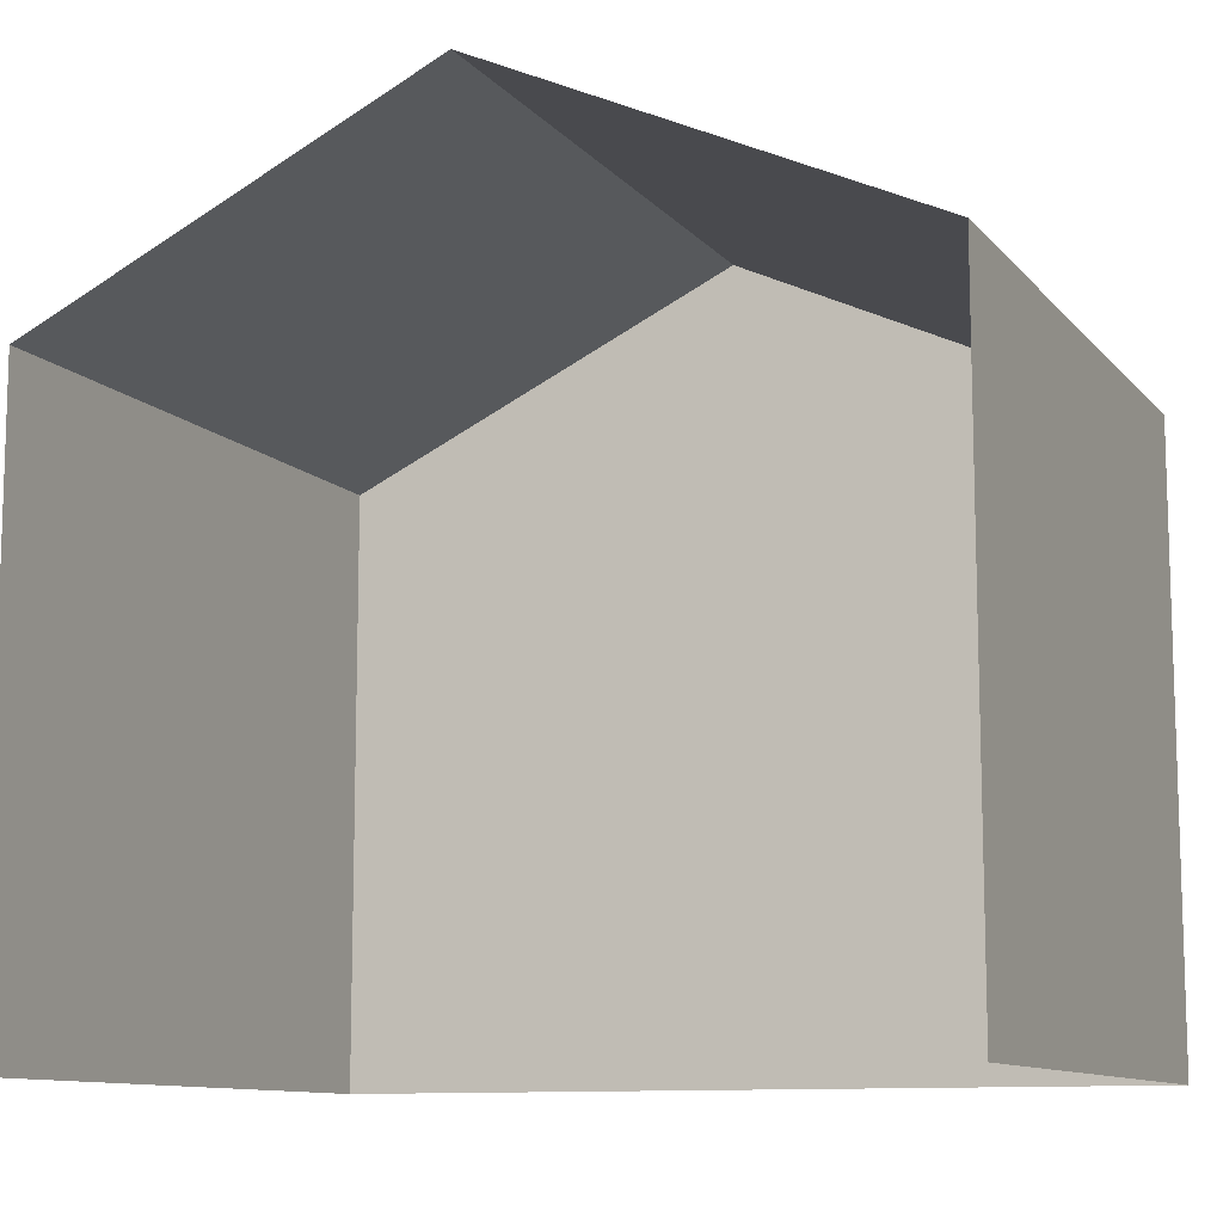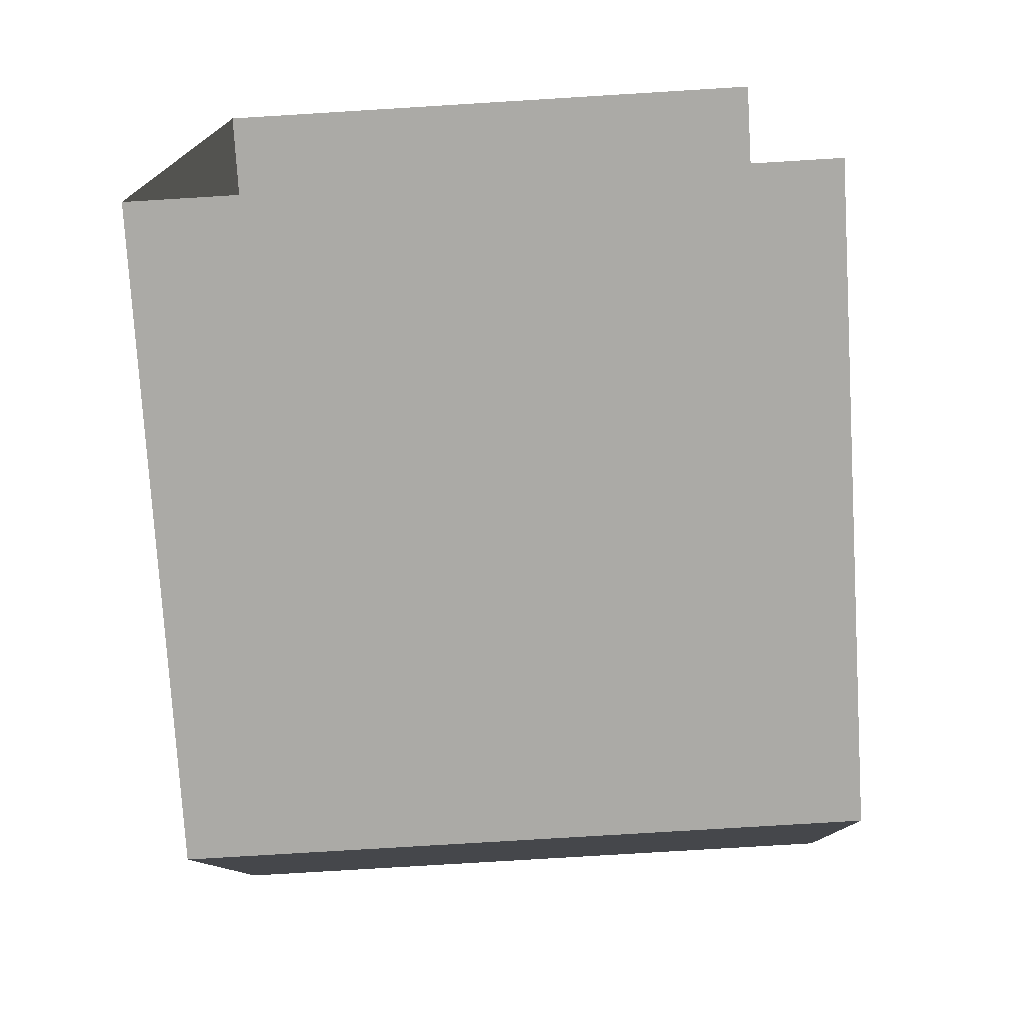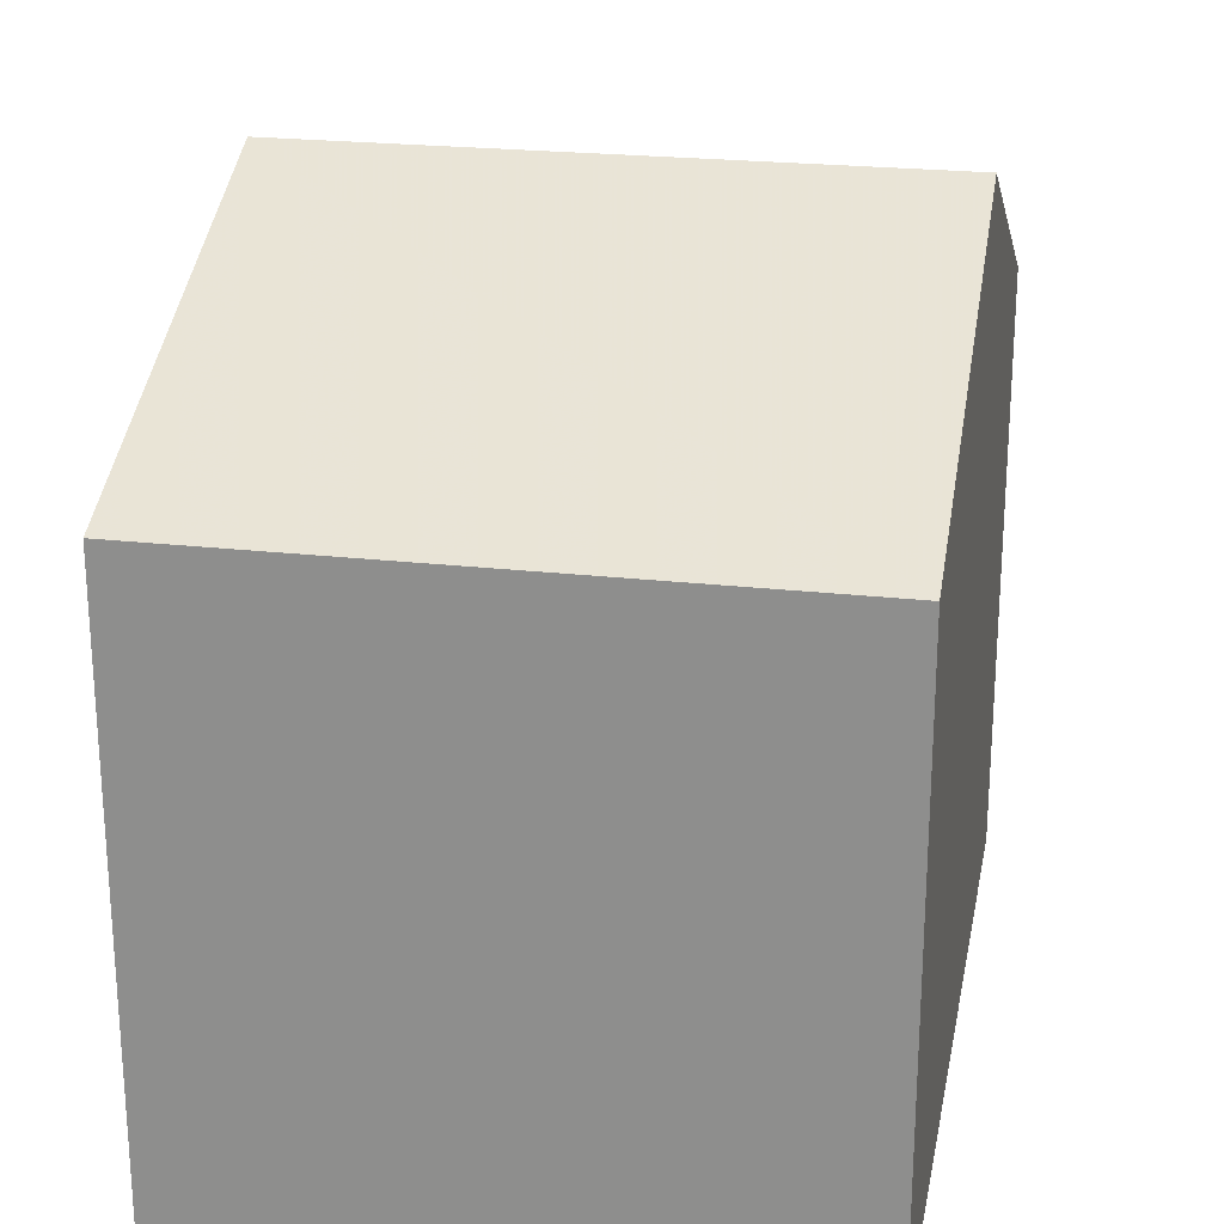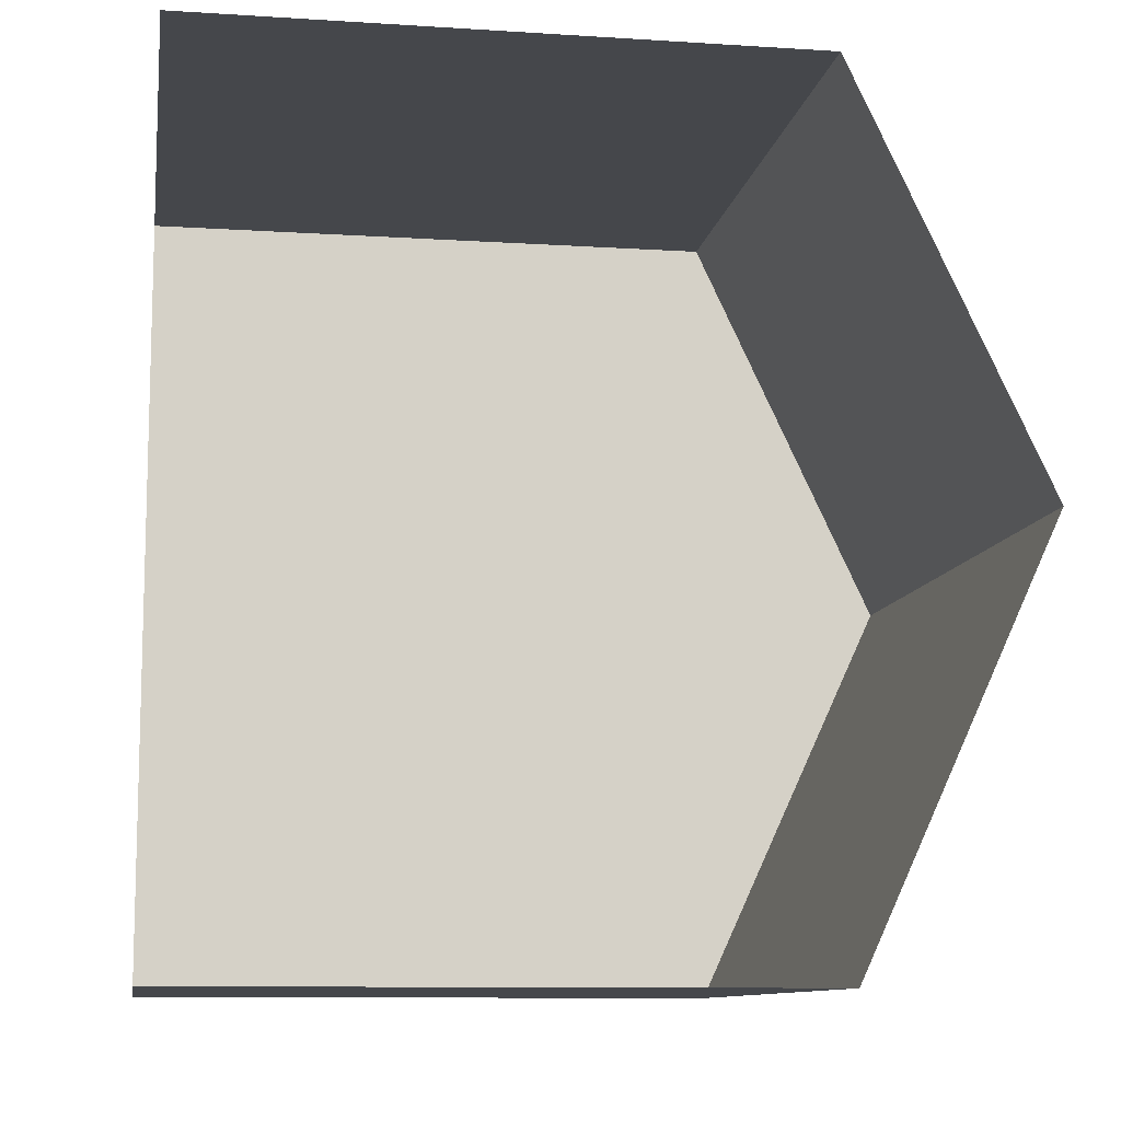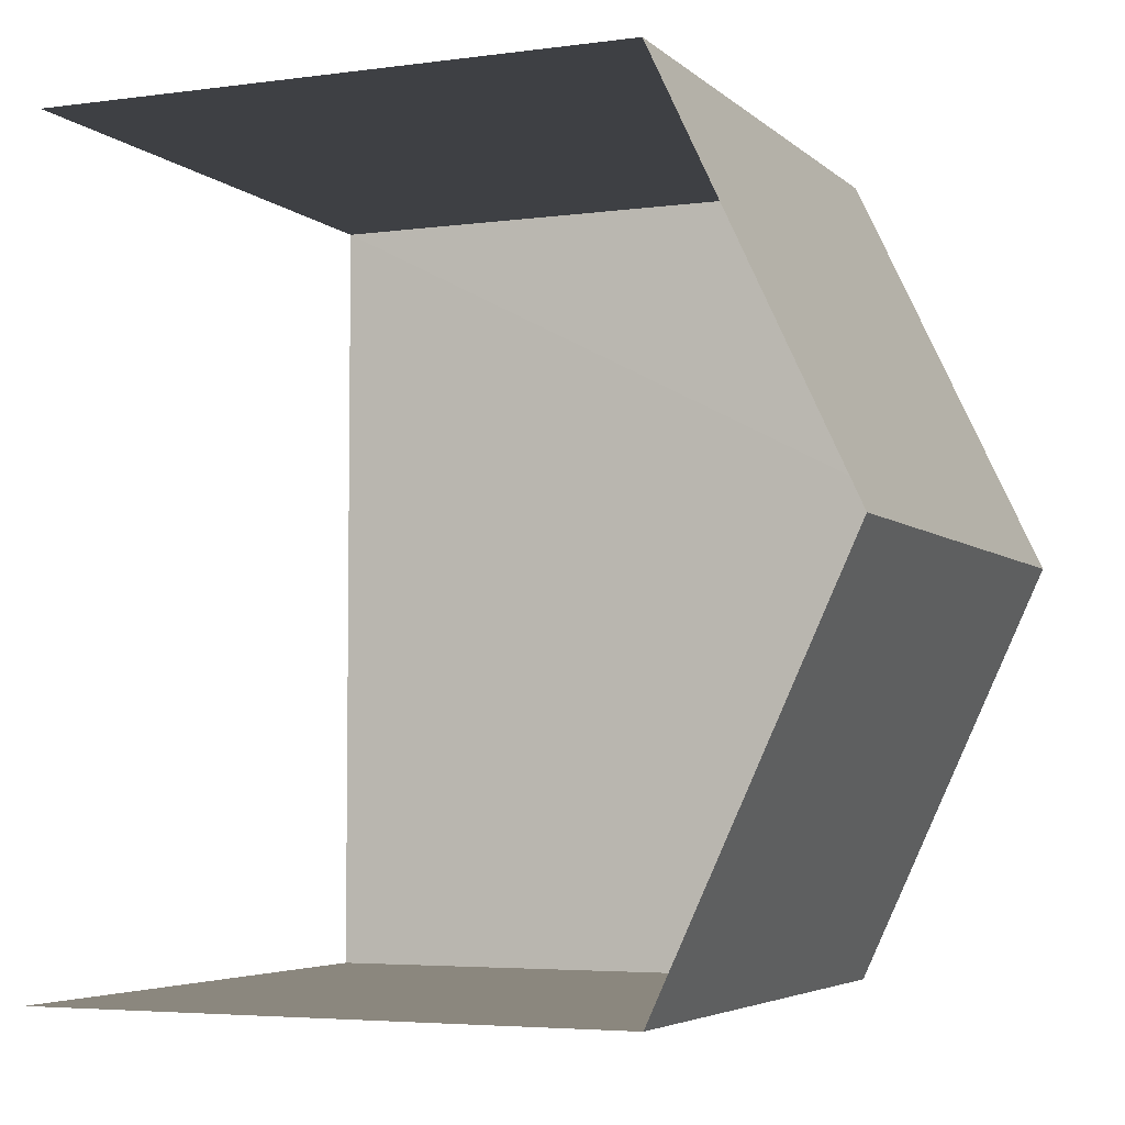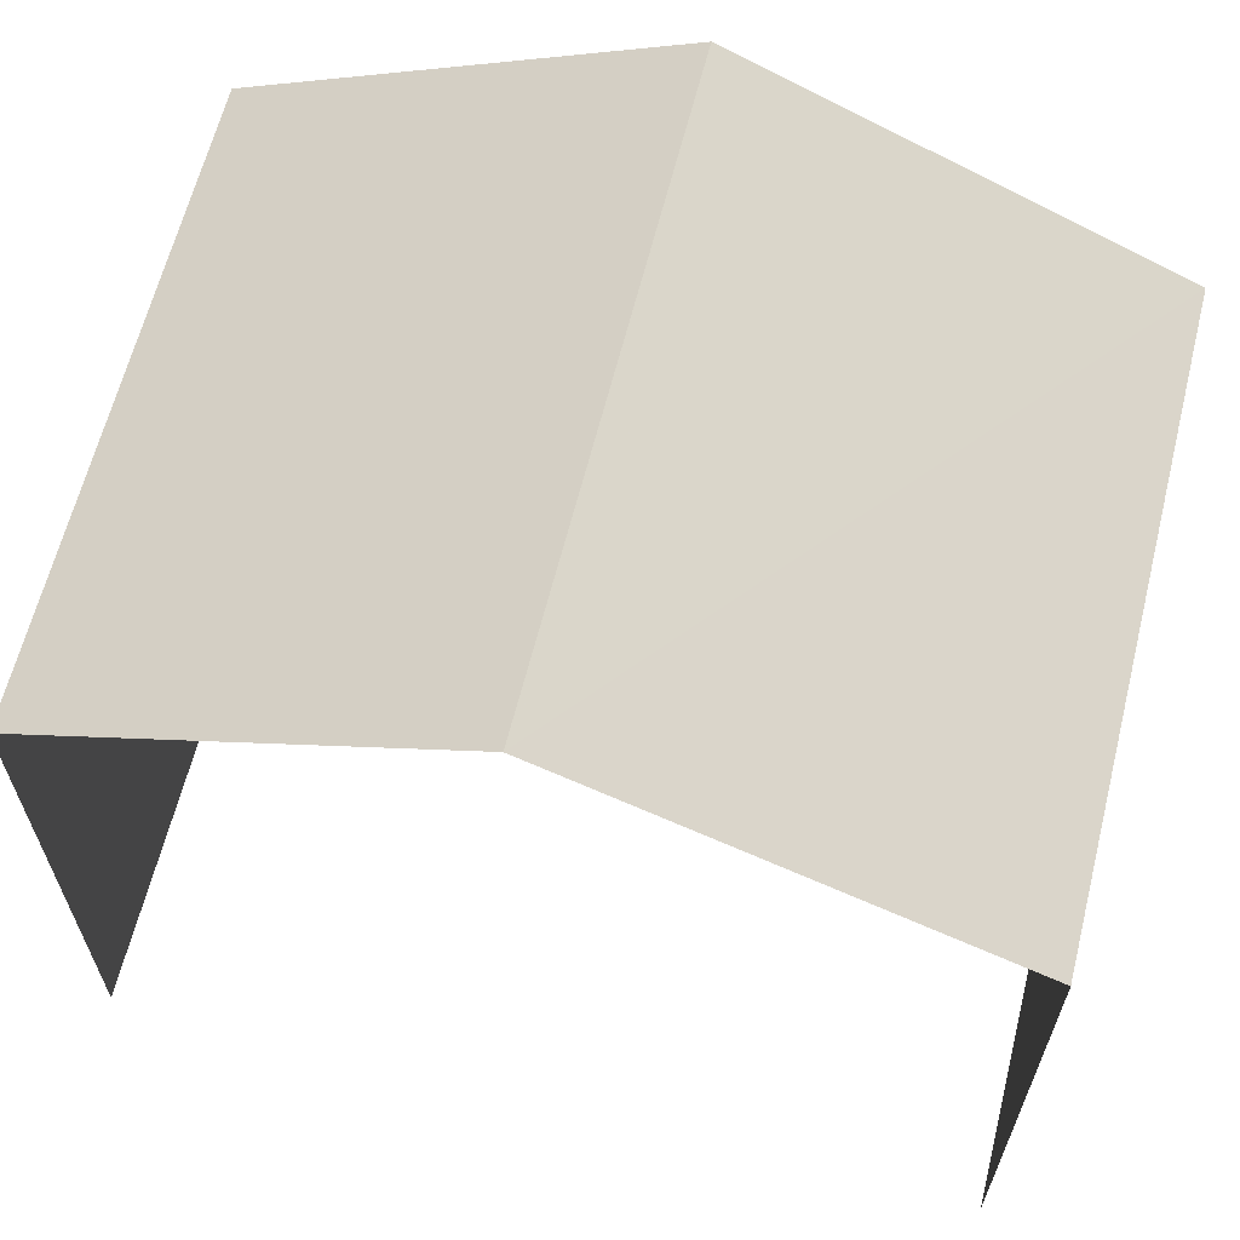
<metadata>
{"format":"obj","ext":"obj","renderer":"f3d","projection":"perspective","resolution":1024,"background":"white","views":[{"elev":-10.7,"azim":-66.6,"up":"+Z"},{"elev":-75.7,"azim":-176.5,"up":"+Y"},{"elev":22.9,"azim":10.9,"up":"+Z"},{"elev":-10.2,"azim":-99.2,"up":"+Y"},{"elev":-4.6,"azim":-66.7,"up":"+Y"},{"elev":63.7,"azim":-76.1,"up":"+Z"}]}
</metadata>
<code>
v -3.735e+05 -1.042e+05 27
v -3.735e+05 -1.042e+05 27
v -3.735e+05 -1.042e+05 27
v -3.735e+05 -1.042e+05 27
v -3.735e+05 -1.042e+05 35.96
v -3.735e+05 -1.042e+05 33.78
v -3.735e+05 -1.042e+05 35.96
v -3.735e+05 -1.042e+05 33.78
v -3.735e+05 -1.042e+05 33.78
v -3.735e+05 -1.042e+05 33.78
f 1 2 3
f 1 4 2
f 9 1 5
f 1 3 5
f 3 8 5
f 5 6 7
f 5 8 6
f 7 9 5
f 7 10 9
f 6 3 2
f 6 8 3
f 6 2 7
f 2 4 7
f 4 10 7
f 10 4 1
f 9 10 1

</code>
